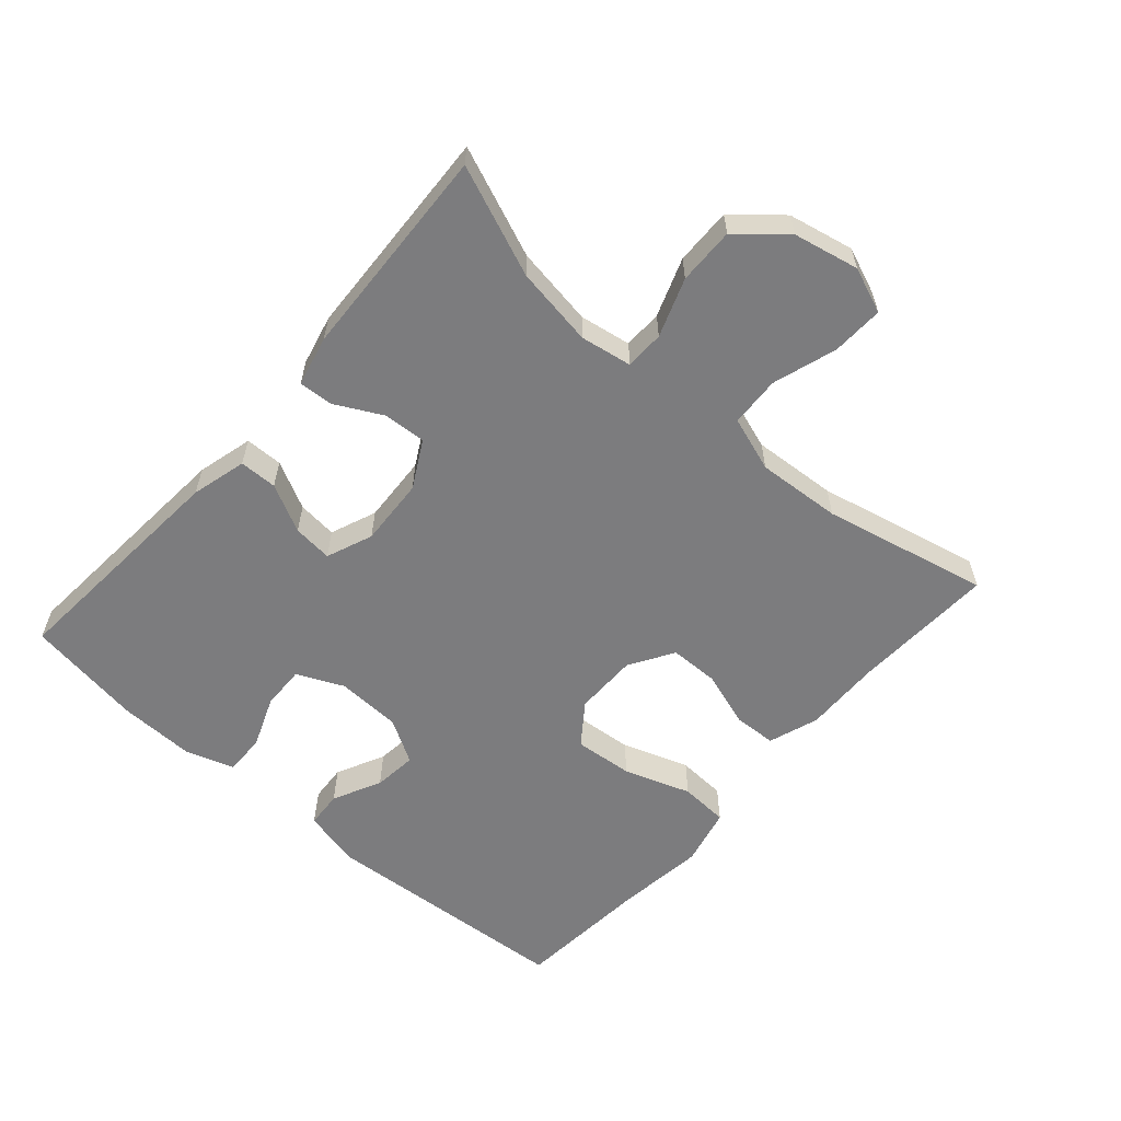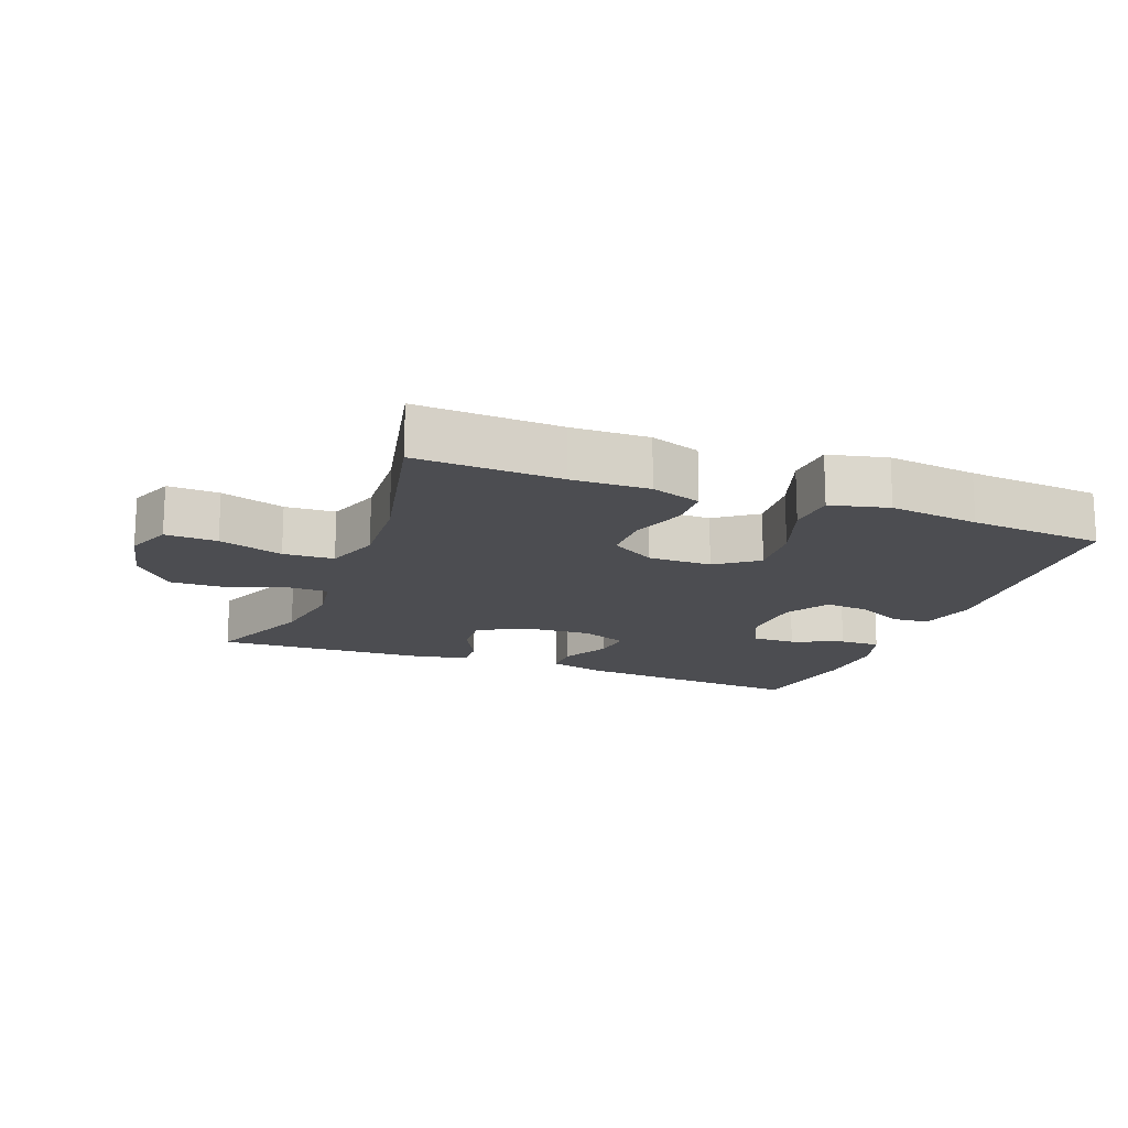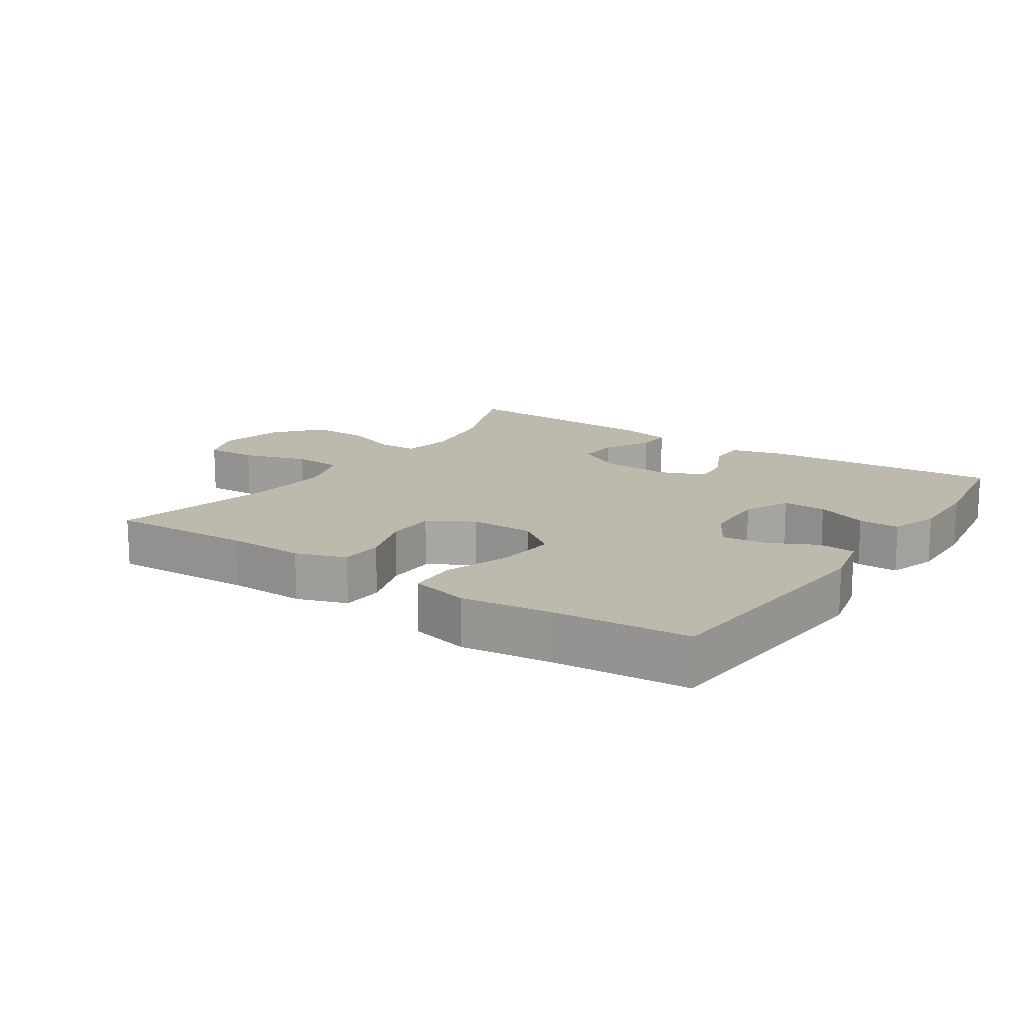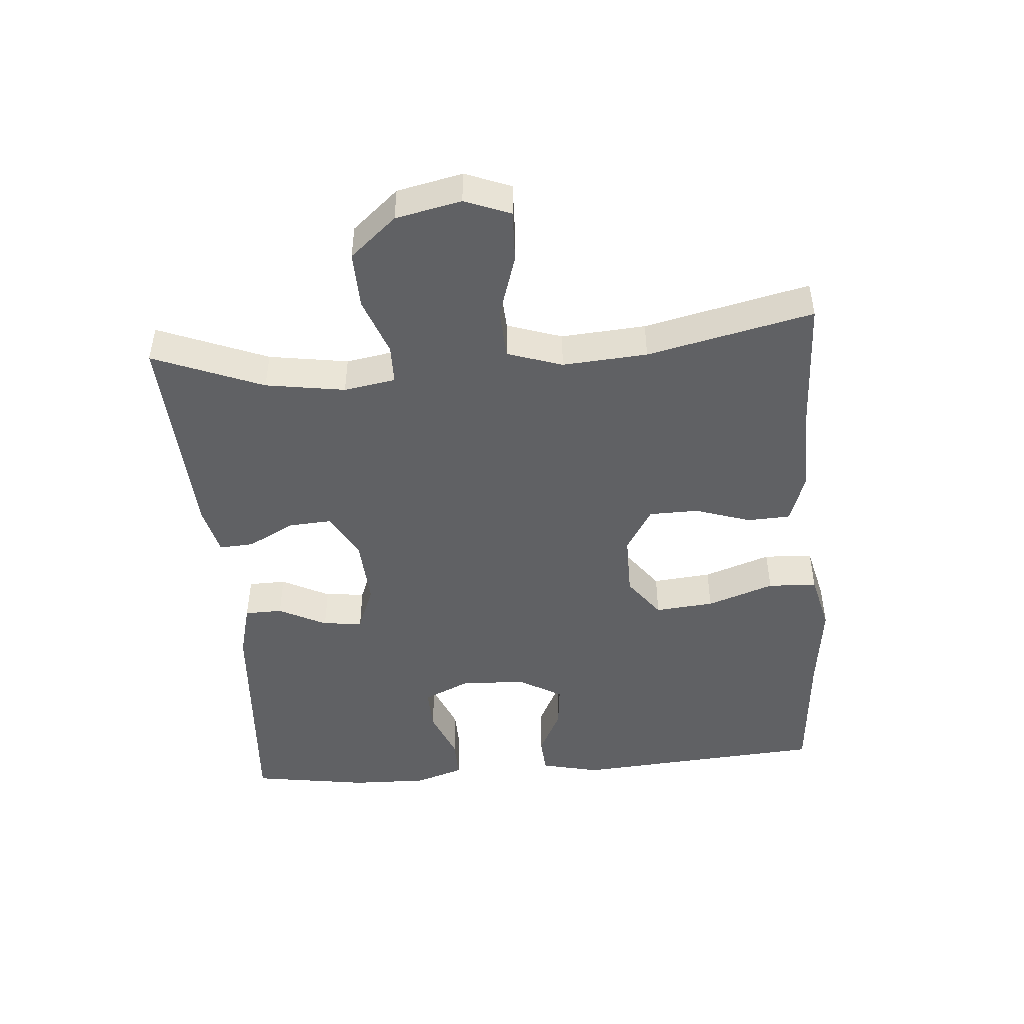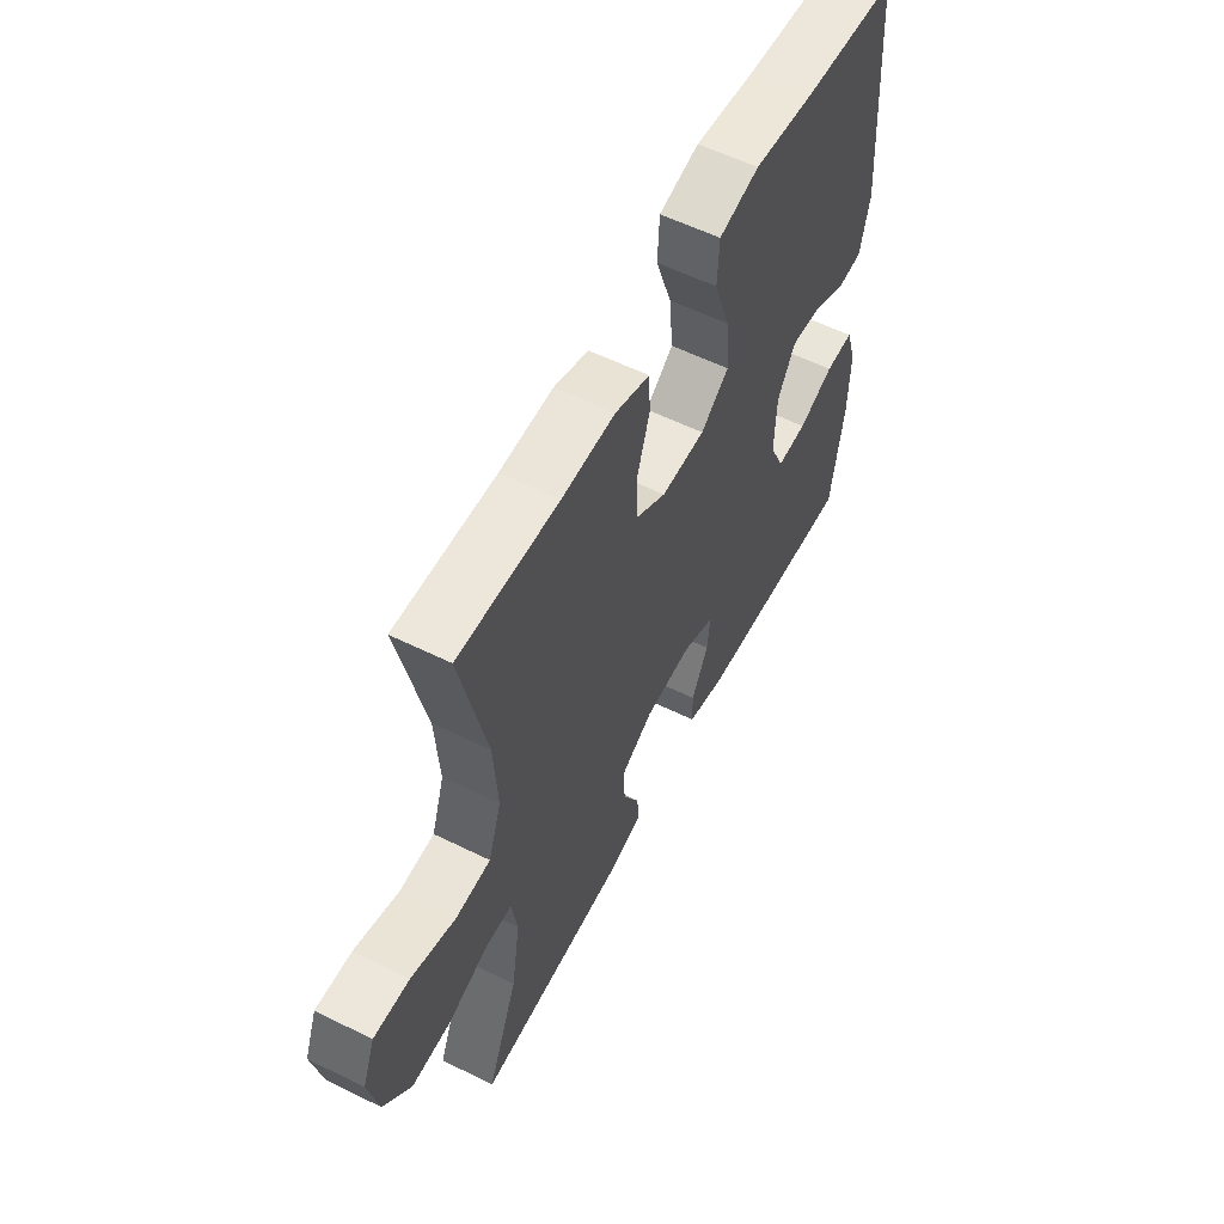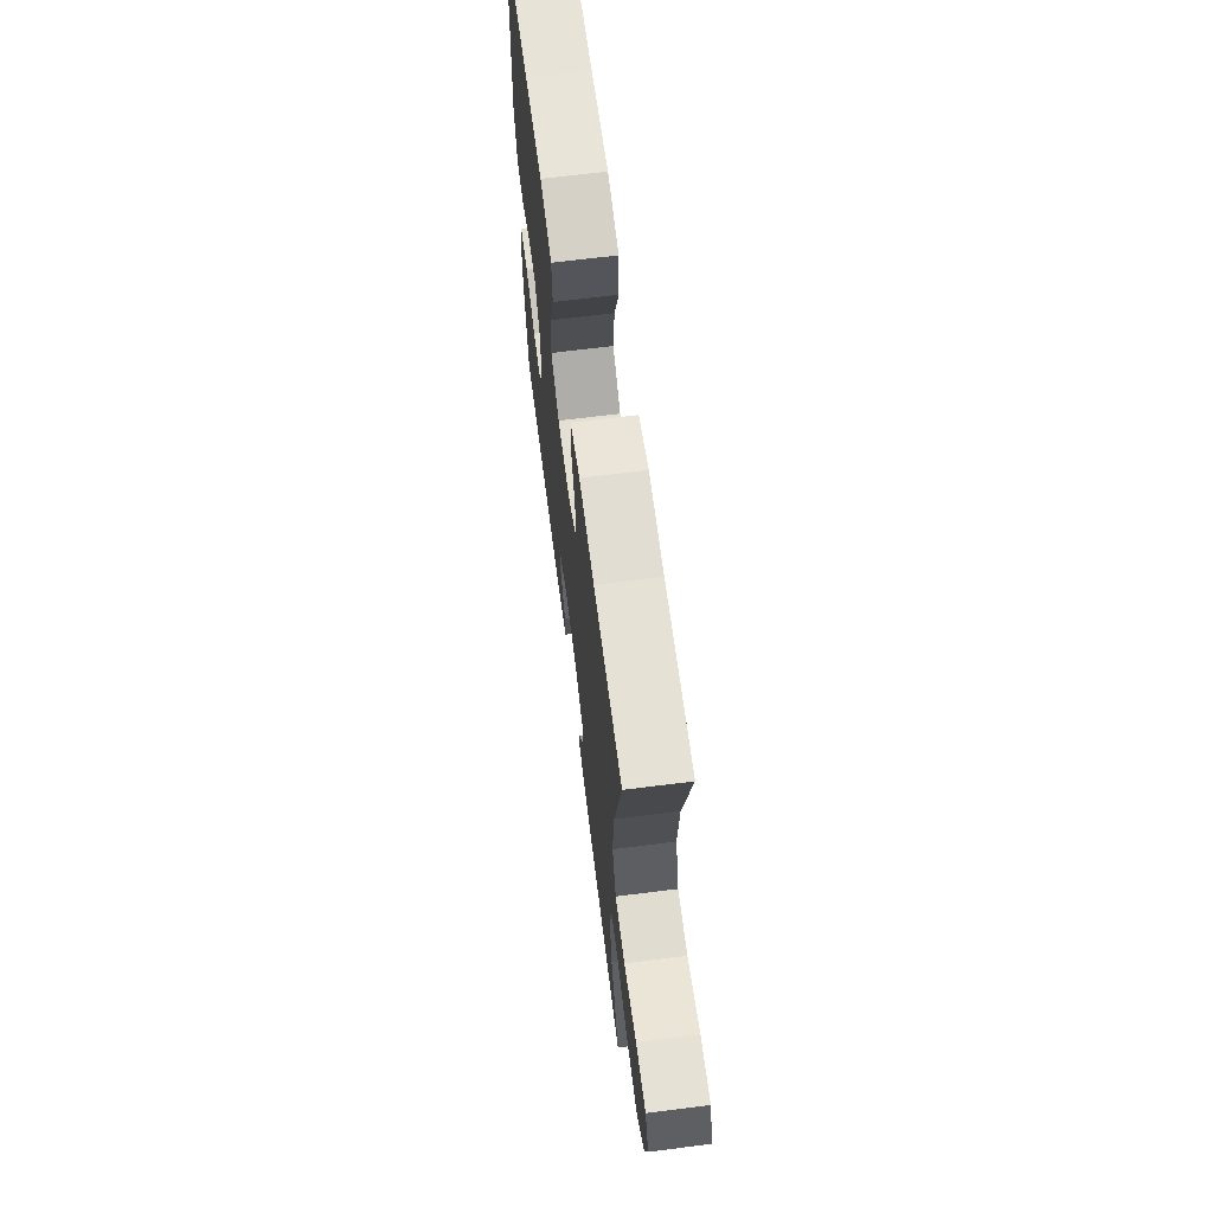
<metadata>
{"format":"obj","ext":"obj","renderer":"f3d","projection":"perspective","resolution":1024,"background":"white","views":[{"elev":-58.9,"azim":-131.3,"up":"+Y"},{"elev":-16.1,"azim":-21.0,"up":"+Y"},{"elev":15.1,"azim":34.0,"up":"+Y"},{"elev":-47.0,"azim":-85.2,"up":"+Y"},{"elev":57.3,"azim":-62.8,"up":"+Z"},{"elev":66.8,"azim":-97.2,"up":"+Z"}]}
</metadata>
<code>
v -0.5 0.07 -0.5
v -0.433 0.07 -0.334
v -0.414 0.07 -0.214
v -0.427 0.07 -0.136
v -0.486 0.07 -0.135
v -0.574 0.07 -0.167
v -0.66 0.07 -0.169
v -0.72 0.07 -0.099
v -0.741 0.07 0
v -0.714 0.07 0.069
v -0.636 0.07 0.066
v -0.539 0.07 0.035
v -0.463 0.07 0.039
v -0.435 0.07 0.122
v -0.444 0.07 0.25
v -0.5 0.07 0.5
v -0.282 0.07 0.491
v -0.166 0.07 0.494
v -0.09 0.07 0.468
v -0.087 0.07 0.403
v -0.115 0.07 0.319
v -0.114 0.07 0.244
v -0.047 0.07 0.203
v 0.049 0.07 0.203
v 0.111 0.07 0.249
v 0.103 0.07 0.338
v 0.068 0.07 0.439
v 0.072 0.07 0.513
v 0.16 0.07 0.534
v 0.296 0.07 0.517
v 0.5 0.07 0.5
v 0.528 0.07 0.117
v 0.507 0.07 0.028
v 0.451 0.07 0.024
v 0.378 0.07 0.06
v 0.312 0.07 0.067
v 0.273 0.07 0.001
v 0.269 0.07 -0.098
v 0.301 0.07 -0.168
v 0.367 0.07 -0.166
v 0.445 0.07 -0.135
v 0.507 0.07 -0.134
v 0.531 0.07 -0.208
v 0.528 0.07 -0.323
v 0.5 0.07 -0.5
v 0.144 0.07 -0.473
v 0.06 0.07 -0.451
v 0.059 0.07 -0.394
v 0.096 0.07 -0.322
v 0.102 0.07 -0.262
v 0.032 0.07 -0.234
v -0.071 0.07 -0.24
v -0.142 0.07 -0.279
v -0.138 0.07 -0.343
v -0.101 0.07 -0.414
v -0.098 0.07 -0.466
v -0.174 0.07 -0.484
v -0.5 0 -0.5
v -0.433 0 -0.334
v -0.414 0 -0.214
v -0.427 0 -0.136
v -0.486 0 -0.135
v -0.574 0 -0.167
v -0.66 0 -0.169
v -0.72 0 -0.099
v -0.741 0 0
v -0.714 0 0.069
v -0.636 0 0.066
v -0.539 0 0.035
v -0.463 0 0.039
v -0.435 0 0.122
v -0.444 0 0.25
v -0.5 0 0.5
v -0.282 0 0.491
v -0.166 0 0.494
v -0.09 0 0.468
v -0.087 0 0.403
v -0.115 0 0.319
v -0.114 0 0.244
v -0.047 0 0.203
v 0.049 0 0.203
v 0.111 0 0.249
v 0.103 0 0.338
v 0.068 0 0.439
v 0.072 0 0.513
v 0.16 0 0.534
v 0.296 0 0.517
v 0.5 0 0.5
v 0.528 0 0.117
v 0.507 0 0.028
v 0.451 0 0.024
v 0.378 0 0.06
v 0.312 0 0.067
v 0.273 0 0.001
v 0.269 0 -0.098
v 0.301 0 -0.168
v 0.367 0 -0.166
v 0.445 0 -0.135
v 0.507 0 -0.134
v 0.531 0 -0.208
v 0.528 0 -0.323
v 0.5 0 -0.5
v 0.144 0 -0.473
v 0.06 0 -0.451
v 0.059 0 -0.394
v 0.096 0 -0.322
v 0.102 0 -0.262
v 0.032 0 -0.234
v -0.071 0 -0.24
v -0.142 0 -0.279
v -0.138 0 -0.343
v -0.101 0 -0.414
v -0.098 0 -0.466
v -0.174 0 -0.484
f 54 55 56 57
f 53 54 57 1
f 46 47 48 49
f 46 49 50
f 45 46 50
f 44 45 50
f 43 44 50 51
f 40 41 42 43
f 39 40 43 51
f 32 33 34 35
f 30 31 32 35
f 30 35 36
f 29 30 36 37
f 26 27 28 29
f 25 26 29 37
f 18 19 20 21
f 17 18 21 22
f 15 16 17 22
f 14 15 22 23
f 9 10 11 12
f 9 12 13
f 8 9 13
f 5 6 7 8
f 4 5 8 13
f 53 1 2
f 52 53 2 3
f 38 39 51 52
f 24 25 37 38
f 4 13 14 23
f 23 24 38 52
f 3 4 23 52
f 114 113 112 111
f 58 114 111 110
f 106 105 104 103
f 107 106 103
f 107 103 102
f 107 102 101
f 108 107 101 100
f 100 99 98 97
f 108 100 97 96
f 92 91 90 89
f 92 89 88 87
f 93 92 87
f 94 93 87 86
f 86 85 84 83
f 94 86 83 82
f 78 77 76 75
f 79 78 75 74
f 79 74 73 72
f 80 79 72 71
f 69 68 67 66
f 70 69 66
f 70 66 65
f 65 64 63 62
f 70 65 62 61
f 59 58 110
f 60 59 110 109
f 109 108 96 95
f 95 94 82 81
f 80 71 70 61
f 109 95 81 80
f 109 80 61 60
f 1 58 59 2
f 2 59 60 3
f 3 60 61 4
f 4 61 62 5
f 5 62 63 6
f 6 63 64 7
f 7 64 65 8
f 8 65 66 9
f 9 66 67 10
f 10 67 68 11
f 11 68 69 12
f 12 69 70 13
f 13 70 71 14
f 14 71 72 15
f 15 72 73 16
f 16 73 74 17
f 17 74 75 18
f 18 75 76 19
f 19 76 77 20
f 20 77 78 21
f 21 78 79 22
f 22 79 80 23
f 23 80 81 24
f 24 81 82 25
f 25 82 83 26
f 26 83 84 27
f 27 84 85 28
f 28 85 86 29
f 29 86 87 30
f 30 87 88 31
f 31 88 89 32
f 32 89 90 33
f 33 90 91 34
f 34 91 92 35
f 35 92 93 36
f 36 93 94 37
f 37 94 95 38
f 38 95 96 39
f 39 96 97 40
f 40 97 98 41
f 41 98 99 42
f 42 99 100 43
f 43 100 101 44
f 44 101 102 45
f 45 102 103 46
f 46 103 104 47
f 47 104 105 48
f 48 105 106 49
f 49 106 107 50
f 50 107 108 51
f 51 108 109 52
f 52 109 110 53
f 53 110 111 54
f 54 111 112 55
f 55 112 113 56
f 56 113 114 57
f 57 114 58 1

</code>
